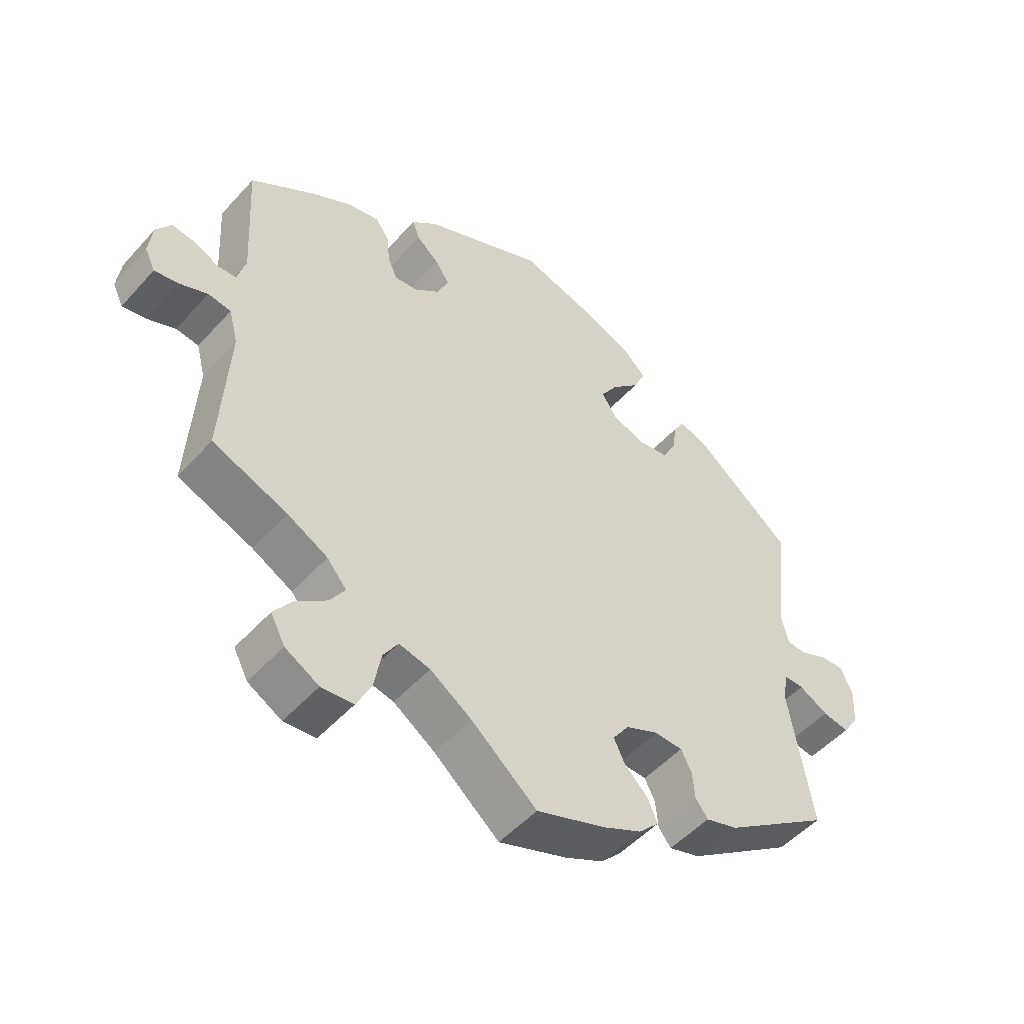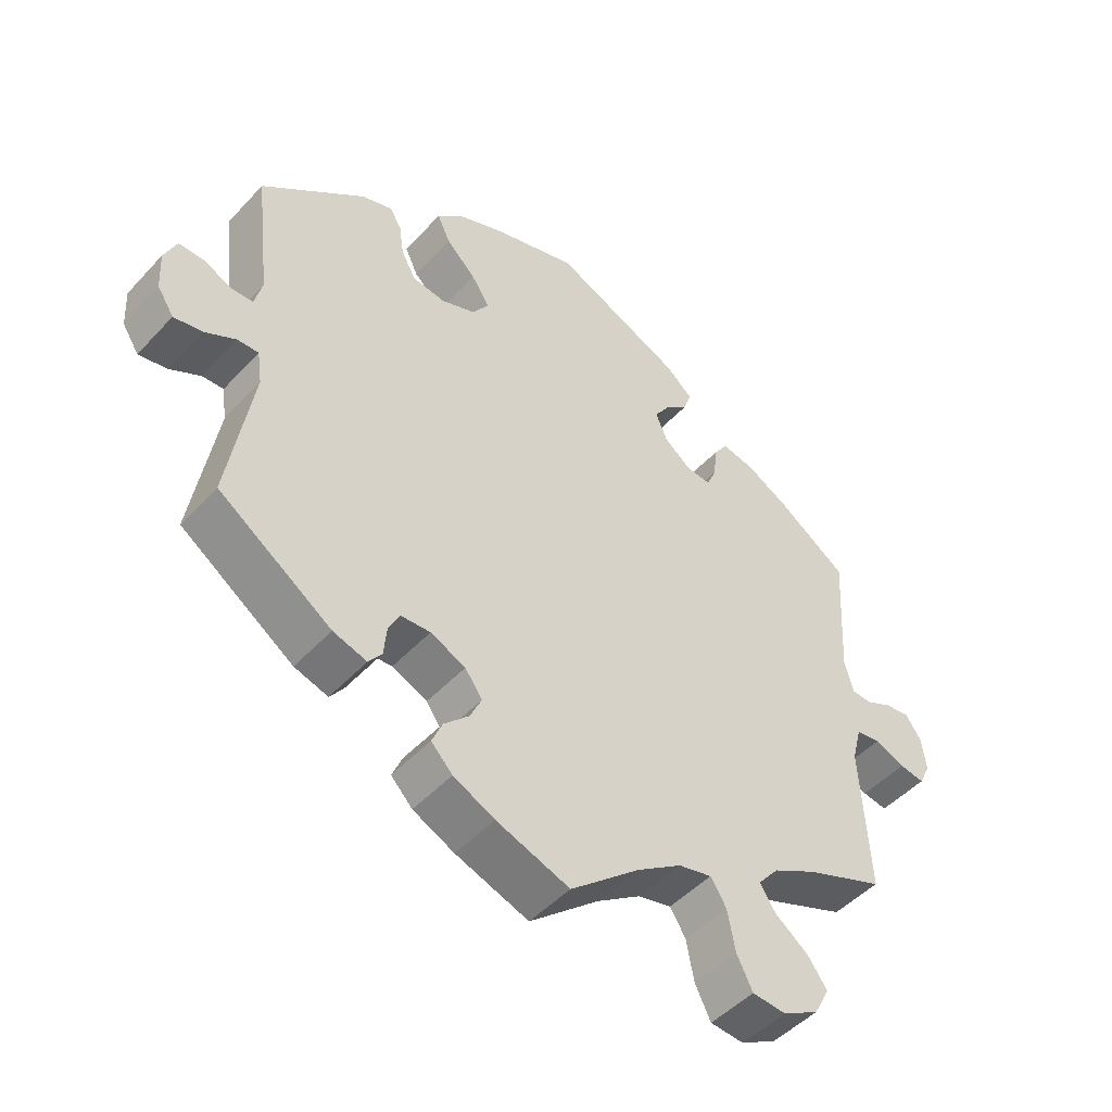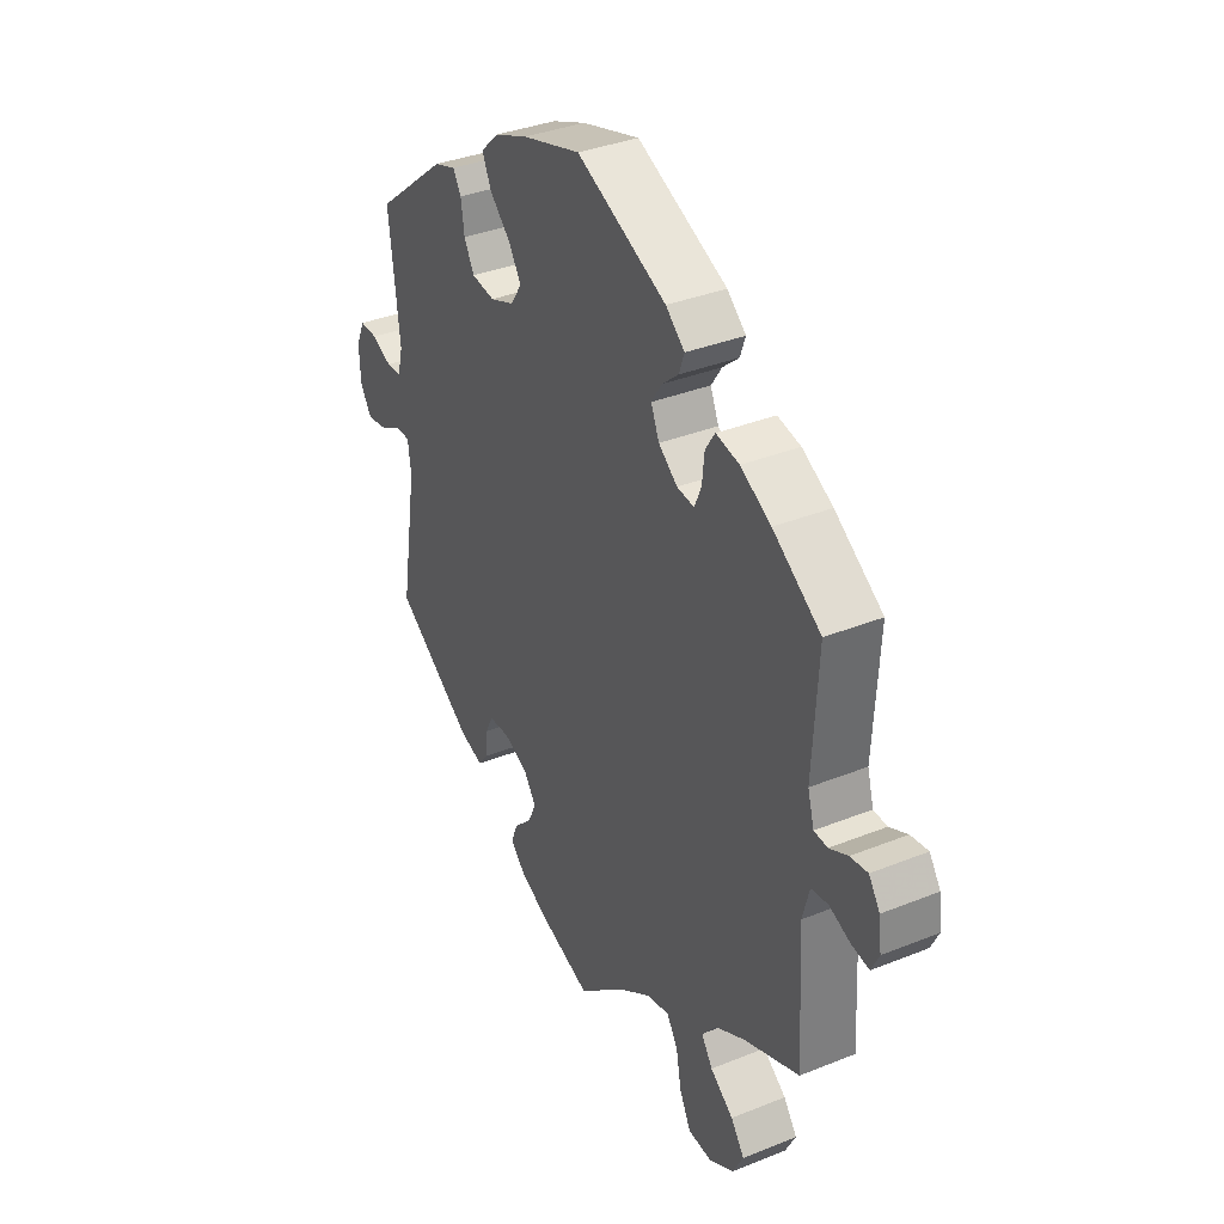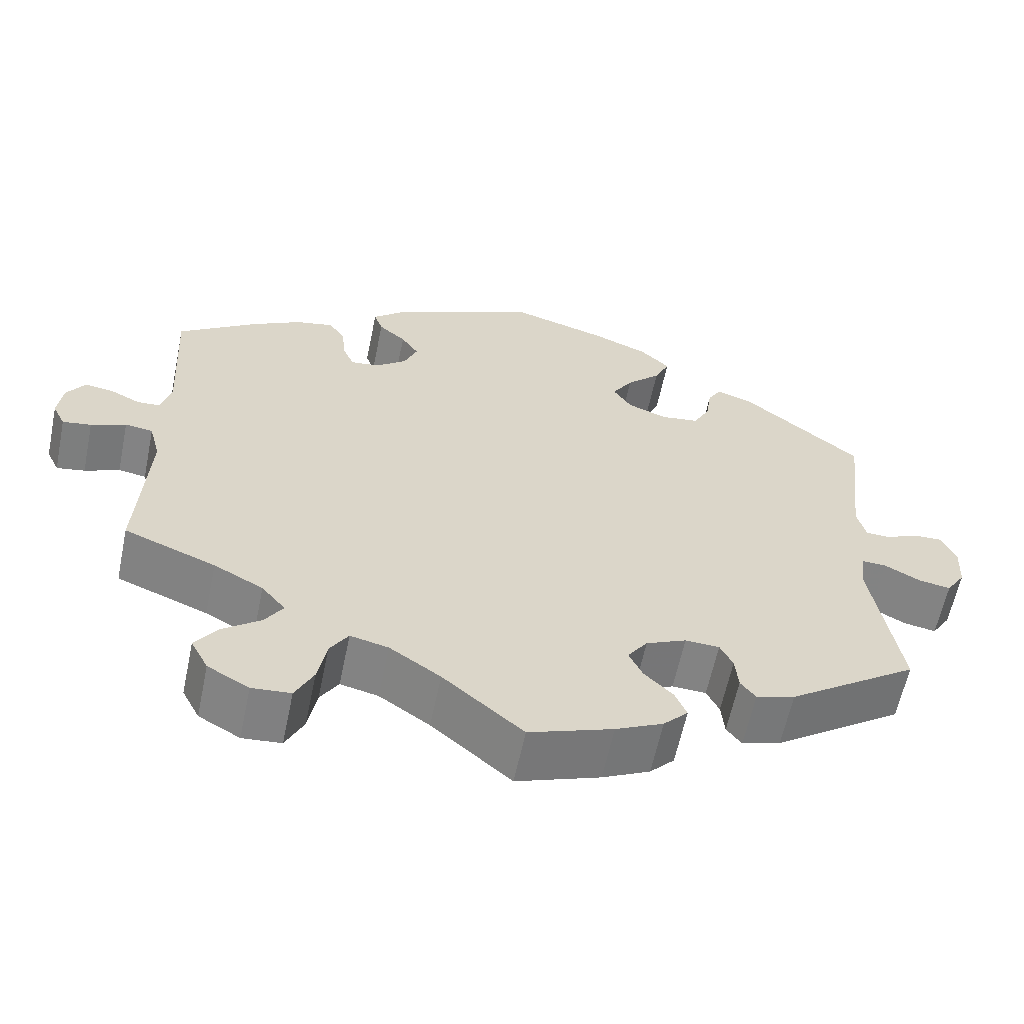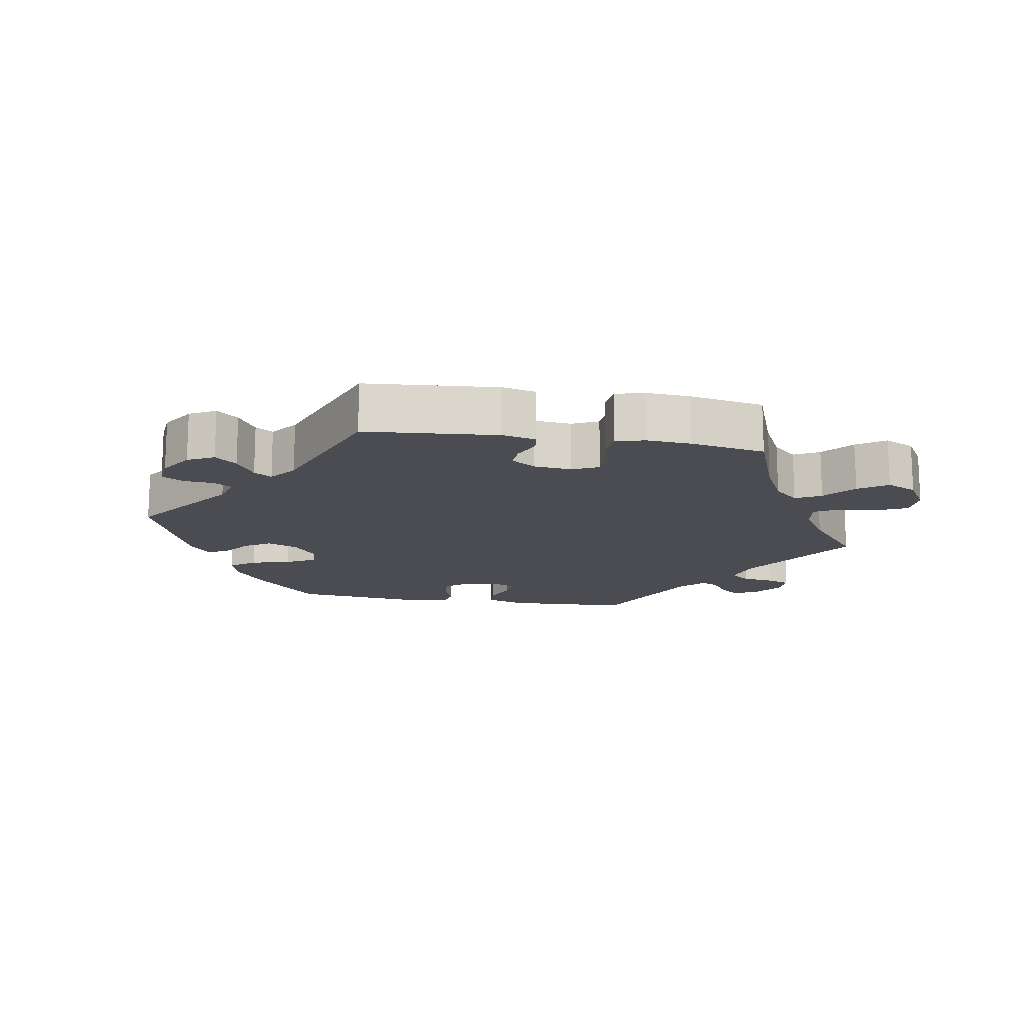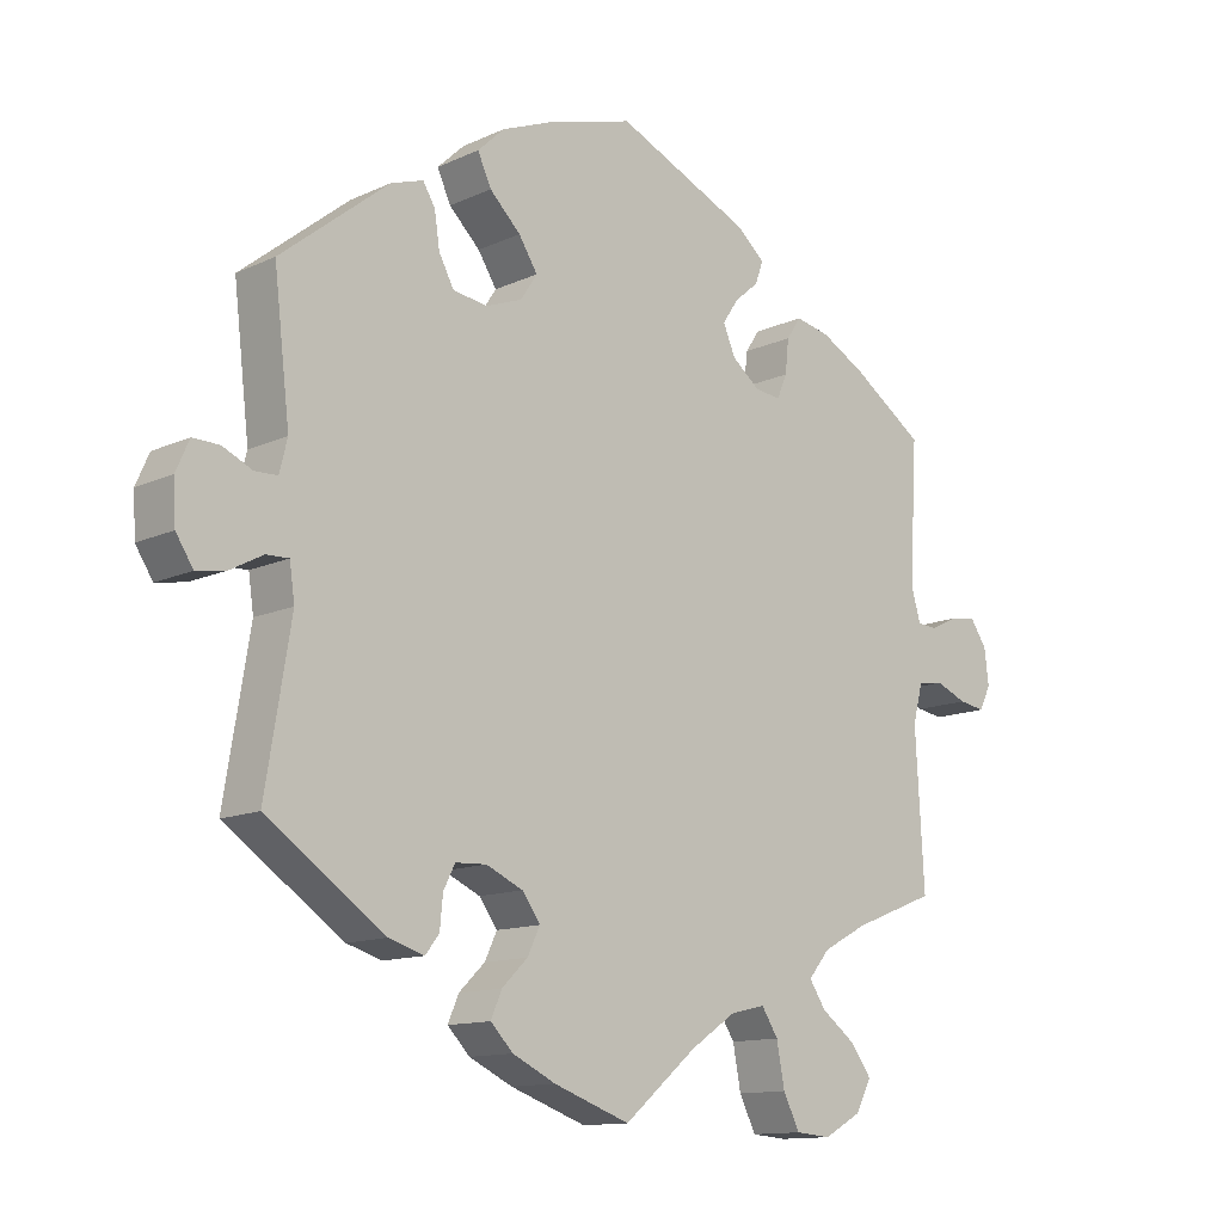
<metadata>
{"format":"obj","ext":"obj","renderer":"f3d","projection":"perspective","resolution":1024,"background":"white","views":[{"elev":-50.5,"azim":-40.2,"up":"+Z"},{"elev":-48.1,"azim":139.7,"up":"+Z"},{"elev":35.5,"azim":-118.0,"up":"+Z"},{"elev":-60.8,"azim":-11.7,"up":"+Z"},{"elev":-15.4,"azim":140.6,"up":"+Y"},{"elev":-12.6,"azim":136.8,"up":"+Z"}]}
</metadata>
<code>
v 0.336 0.07 -0.402
v 0.287 0.07 -0.417
v 0.268 0.07 -0.392
v 0.264 0.07 -0.349
v 0.248 0.07 -0.317
v 0.205 0.07 -0.315
v 0.154 0.07 -0.338
v 0.129 0.07 -0.373
v 0.146 0.07 -0.409
v 0.182 0.07 -0.444
v 0.197 0.07 -0.479
v 0.166 0.07 -0.511
v 0.106 0.07 -0.54
v 0 0.07 -0.578
v -0.101 0.07 -0.493
v -0.165 0.07 -0.45
v -0.213 0.07 -0.439
v -0.236 0.07 -0.475
v -0.247 0.07 -0.534
v -0.27 0.07 -0.58
v -0.319 0.07 -0.584
v -0.371 0.07 -0.555
v -0.393 0.07 -0.513
v -0.365 0.07 -0.474
v -0.317 0.07 -0.438
v -0.294 0.07 -0.403
v -0.324 0.07 -0.367
v -0.386 0.07 -0.334
v -0.501 0.07 -0.289
v -0.489 0.07 -0.077
v -0.503 0.07 -0.024
v -0.538 0.07 -0.019
v -0.582 0.07 -0.037
v -0.618 0.07 -0.043
v -0.634 0.07 -0.01
v -0.628 0.07 0.039
v -0.605 0.07 0.073
v -0.569 0.07 0.068
v -0.531 0.07 0.05
v -0.503 0.07 0.052
v -0.49 0.07 0.098
v -0.501 0.07 0.289
v -0.402 0.07 0.357
v -0.339 0.07 0.392
v -0.291 0.07 0.402
v -0.271 0.07 0.372
v -0.266 0.07 0.325
v -0.252 0.07 0.292
v -0.216 0.07 0.296
v -0.177 0.07 0.327
v -0.16 0.07 0.367
v -0.182 0.07 0.4
v -0.216 0.07 0.429
v -0.227 0.07 0.46
v -0.188 0.07 0.494
v -0.001 0.07 0.578
v 0.12 0.07 0.543
v 0.19 0.07 0.515
v 0.227 0.07 0.48
v 0.208 0.07 0.439
v 0.165 0.07 0.397
v 0.139 0.07 0.356
v 0.162 0.07 0.321
v 0.212 0.07 0.302
v 0.26 0.07 0.309
v 0.281 0.07 0.348
v 0.288 0.07 0.396
v 0.305 0.07 0.424
v 0.35 0.07 0.409
v 0.5 0.07 0.289
v 0.478 0.07 0.101
v 0.489 0.07 0.057
v 0.52 0.07 0.056
v 0.561 0.07 0.075
v 0.598 0.07 0.076
v 0.616 0.07 0.035
v 0.613 0.07 -0.022
v 0.589 0.07 -0.059
v 0.548 0.07 -0.052
v 0.503 0.07 -0.028
v 0.472 0.07 -0.027
v 0.465 0.07 -0.076
v 0.5 0.07 -0.289
v 0.336 0 -0.402
v 0.287 0 -0.417
v 0.268 0 -0.392
v 0.264 0 -0.349
v 0.248 0 -0.317
v 0.205 0 -0.315
v 0.154 0 -0.338
v 0.129 0 -0.373
v 0.146 0 -0.409
v 0.182 0 -0.444
v 0.197 0 -0.479
v 0.166 0 -0.511
v 0.106 0 -0.54
v 0 0 -0.578
v -0.101 0 -0.493
v -0.165 0 -0.45
v -0.213 0 -0.439
v -0.236 0 -0.475
v -0.247 0 -0.534
v -0.27 0 -0.58
v -0.319 0 -0.584
v -0.371 0 -0.555
v -0.393 0 -0.513
v -0.365 0 -0.474
v -0.317 0 -0.438
v -0.294 0 -0.403
v -0.324 0 -0.367
v -0.386 0 -0.334
v -0.501 0 -0.289
v -0.489 0 -0.077
v -0.503 0 -0.024
v -0.538 0 -0.019
v -0.582 0 -0.037
v -0.618 0 -0.043
v -0.634 0 -0.01
v -0.628 0 0.039
v -0.605 0 0.073
v -0.569 0 0.068
v -0.531 0 0.05
v -0.503 0 0.052
v -0.49 0 0.098
v -0.501 0 0.289
v -0.402 0 0.357
v -0.339 0 0.392
v -0.291 0 0.402
v -0.271 0 0.372
v -0.266 0 0.325
v -0.252 0 0.292
v -0.216 0 0.296
v -0.177 0 0.327
v -0.16 0 0.367
v -0.182 0 0.4
v -0.216 0 0.429
v -0.227 0 0.46
v -0.188 0 0.494
v -0.001 0 0.578
v 0.12 0 0.543
v 0.19 0 0.515
v 0.227 0 0.48
v 0.208 0 0.439
v 0.165 0 0.397
v 0.139 0 0.356
v 0.162 0 0.321
v 0.212 0 0.302
v 0.26 0 0.309
v 0.281 0 0.348
v 0.288 0 0.396
v 0.305 0 0.424
v 0.35 0 0.409
v 0.5 0 0.289
v 0.478 0 0.101
v 0.489 0 0.057
v 0.52 0 0.056
v 0.561 0 0.075
v 0.598 0 0.076
v 0.616 0 0.035
v 0.613 0 -0.022
v 0.589 0 -0.059
v 0.548 0 -0.052
v 0.503 0 -0.028
v 0.472 0 -0.027
v 0.465 0 -0.076
v 0.5 0 -0.289
f 82 83 1 2
f 81 82 2 3
f 77 78 79 80
f 77 80 81
f 76 77 81
f 73 74 75 76
f 72 73 76 81
f 71 72 81 3
f 66 67 68 69
f 65 66 69 70
f 64 65 70 71
f 58 59 60 61
f 58 61 62
f 57 58 62
f 56 57 62
f 55 56 62
f 52 53 54 55
f 51 52 55 62
f 50 51 62 63
f 44 45 46 47
f 44 47 48
f 41 42 43 44
f 40 41 44 48
f 36 37 38 39
f 36 39 40
f 35 36 40
f 32 33 34 35
f 32 35 40
f 31 32 40 48
f 28 29 30
f 27 28 30 31
f 26 27 31 48
f 22 23 24 25
f 22 25 26
f 21 22 26
f 18 19 20 21
f 17 18 21 26
f 16 17 26 48
f 12 13 14 15
f 9 10 11 12
f 8 9 12 15
f 7 8 15 16
f 64 71 3 4
f 49 50 63 64
f 6 7 16 48
f 5 6 48 49
f 64 4 5
f 5 49 64
f 85 84 166 165
f 86 85 165 164
f 163 162 161 160
f 164 163 160
f 164 160 159
f 159 158 157 156
f 164 159 156 155
f 86 164 155 154
f 152 151 150 149
f 153 152 149 148
f 154 153 148 147
f 144 143 142 141
f 145 144 141
f 145 141 140
f 145 140 139
f 145 139 138
f 138 137 136 135
f 145 138 135 134
f 146 145 134 133
f 130 129 128 127
f 131 130 127
f 127 126 125 124
f 131 127 124 123
f 122 121 120 119
f 123 122 119
f 123 119 118
f 118 117 116 115
f 123 118 115
f 131 123 115 114
f 113 112 111
f 114 113 111 110
f 131 114 110 109
f 108 107 106 105
f 109 108 105
f 109 105 104
f 104 103 102 101
f 109 104 101 100
f 131 109 100 99
f 98 97 96 95
f 95 94 93 92
f 98 95 92 91
f 99 98 91 90
f 87 86 154 147
f 147 146 133 132
f 131 99 90 89
f 132 131 89 88
f 88 87 147
f 147 132 88
f 1 84 85 2
f 2 85 86 3
f 3 86 87 4
f 4 87 88 5
f 5 88 89 6
f 6 89 90 7
f 7 90 91 8
f 8 91 92 9
f 9 92 93 10
f 10 93 94 11
f 11 94 95 12
f 12 95 96 13
f 13 96 97 14
f 14 97 98 15
f 15 98 99 16
f 16 99 100 17
f 17 100 101 18
f 18 101 102 19
f 19 102 103 20
f 20 103 104 21
f 21 104 105 22
f 22 105 106 23
f 23 106 107 24
f 24 107 108 25
f 25 108 109 26
f 26 109 110 27
f 27 110 111 28
f 28 111 112 29
f 29 112 113 30
f 30 113 114 31
f 31 114 115 32
f 32 115 116 33
f 33 116 117 34
f 34 117 118 35
f 35 118 119 36
f 36 119 120 37
f 37 120 121 38
f 38 121 122 39
f 39 122 123 40
f 40 123 124 41
f 41 124 125 42
f 42 125 126 43
f 43 126 127 44
f 44 127 128 45
f 45 128 129 46
f 46 129 130 47
f 47 130 131 48
f 48 131 132 49
f 49 132 133 50
f 50 133 134 51
f 51 134 135 52
f 52 135 136 53
f 53 136 137 54
f 54 137 138 55
f 55 138 139 56
f 56 139 140 57
f 57 140 141 58
f 58 141 142 59
f 59 142 143 60
f 60 143 144 61
f 61 144 145 62
f 62 145 146 63
f 63 146 147 64
f 64 147 148 65
f 65 148 149 66
f 66 149 150 67
f 67 150 151 68
f 68 151 152 69
f 69 152 153 70
f 70 153 154 71
f 71 154 155 72
f 72 155 156 73
f 73 156 157 74
f 74 157 158 75
f 75 158 159 76
f 76 159 160 77
f 77 160 161 78
f 78 161 162 79
f 79 162 163 80
f 80 163 164 81
f 81 164 165 82
f 82 165 166 83
f 83 166 84 1

</code>
